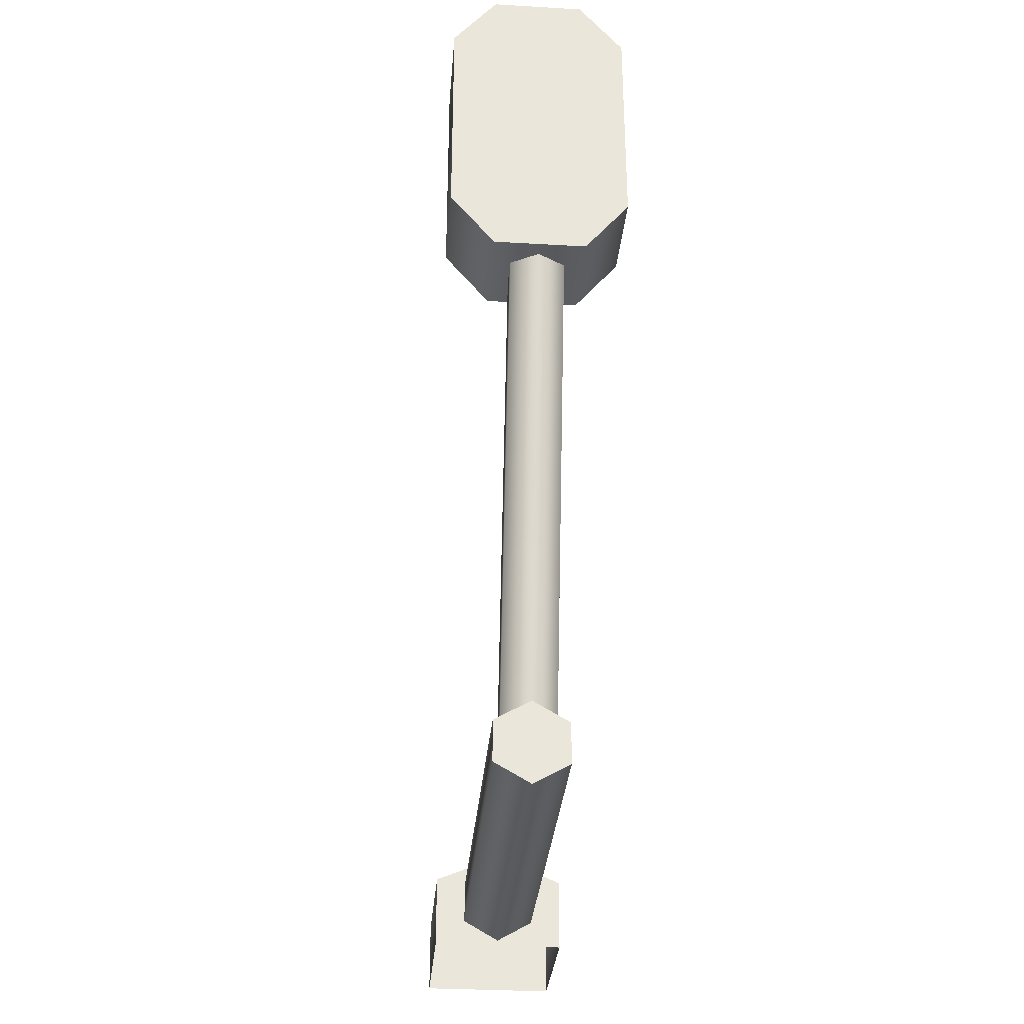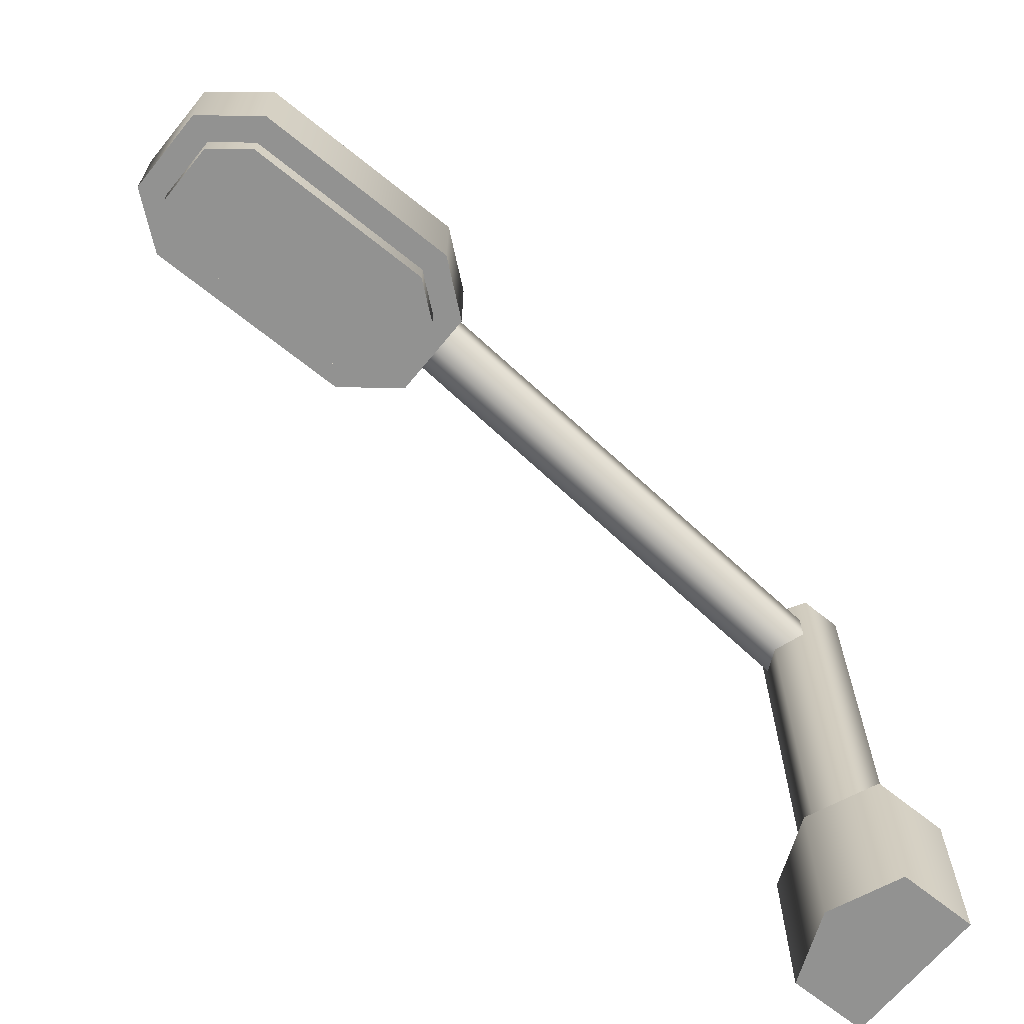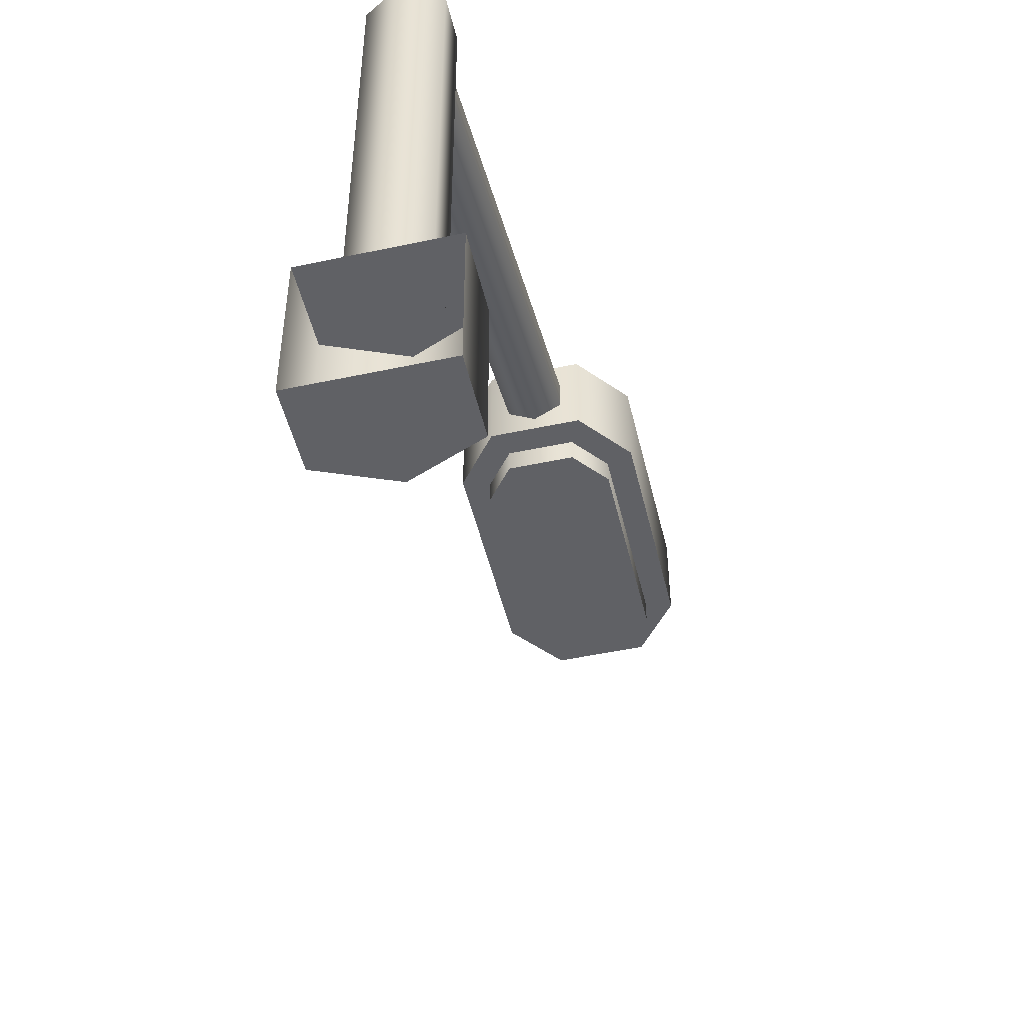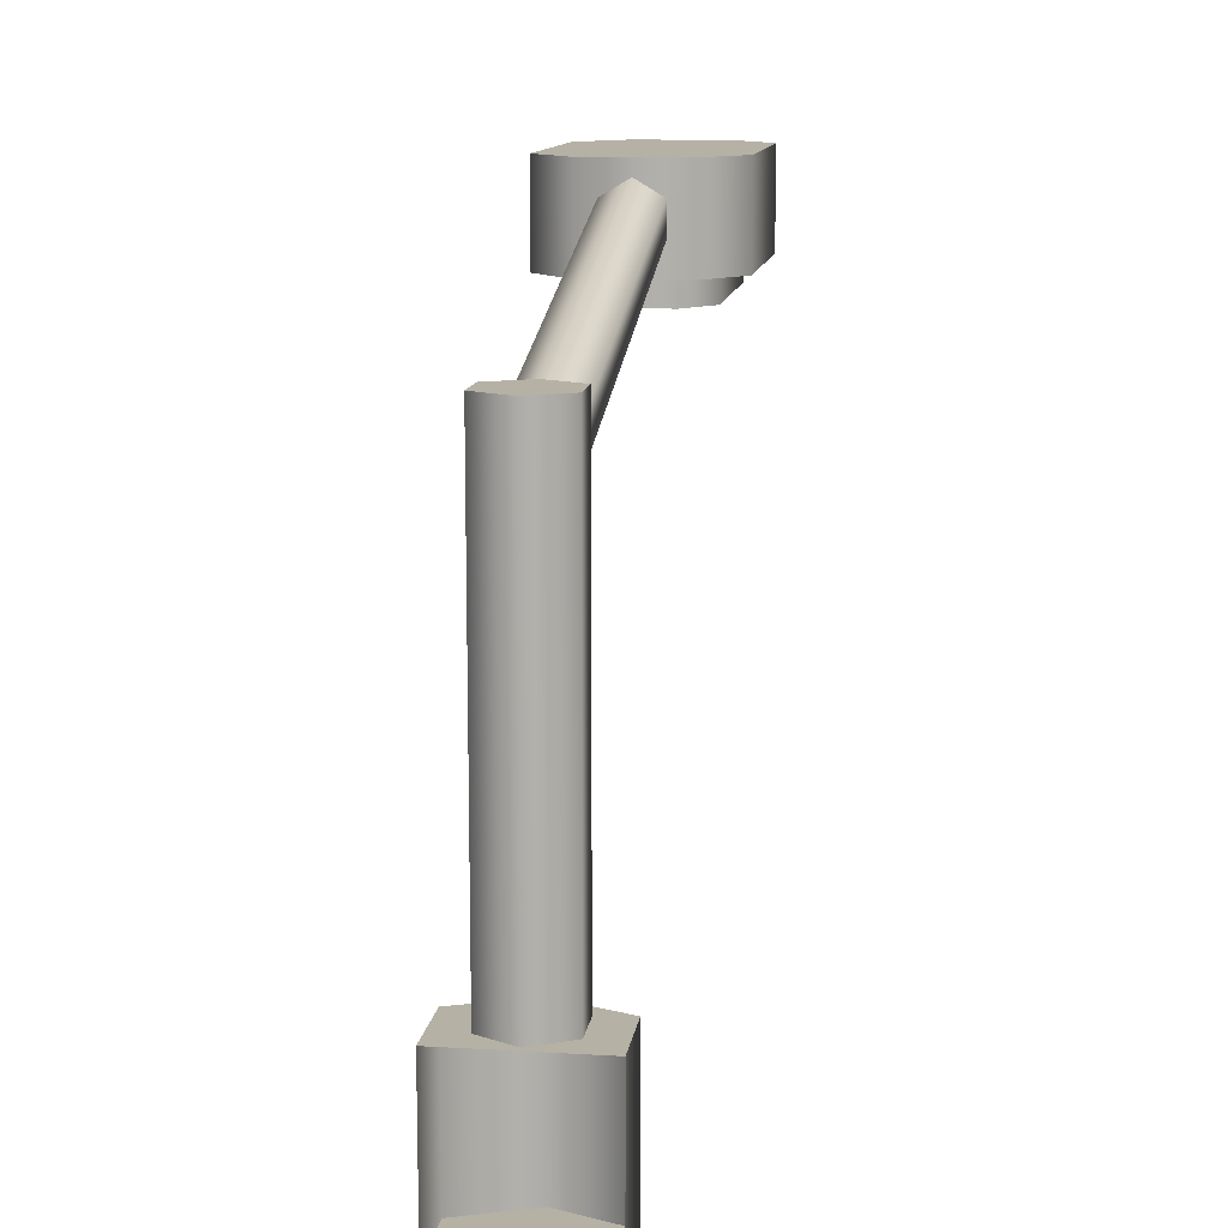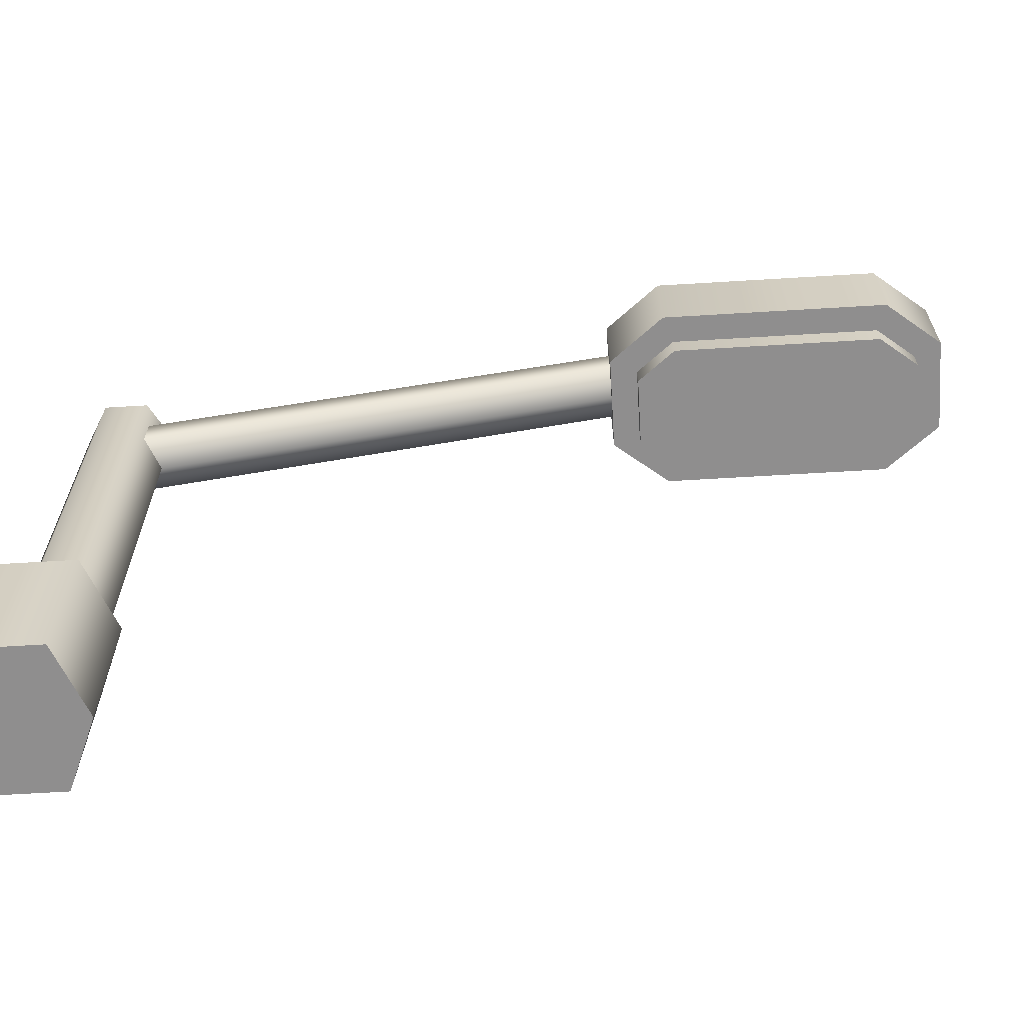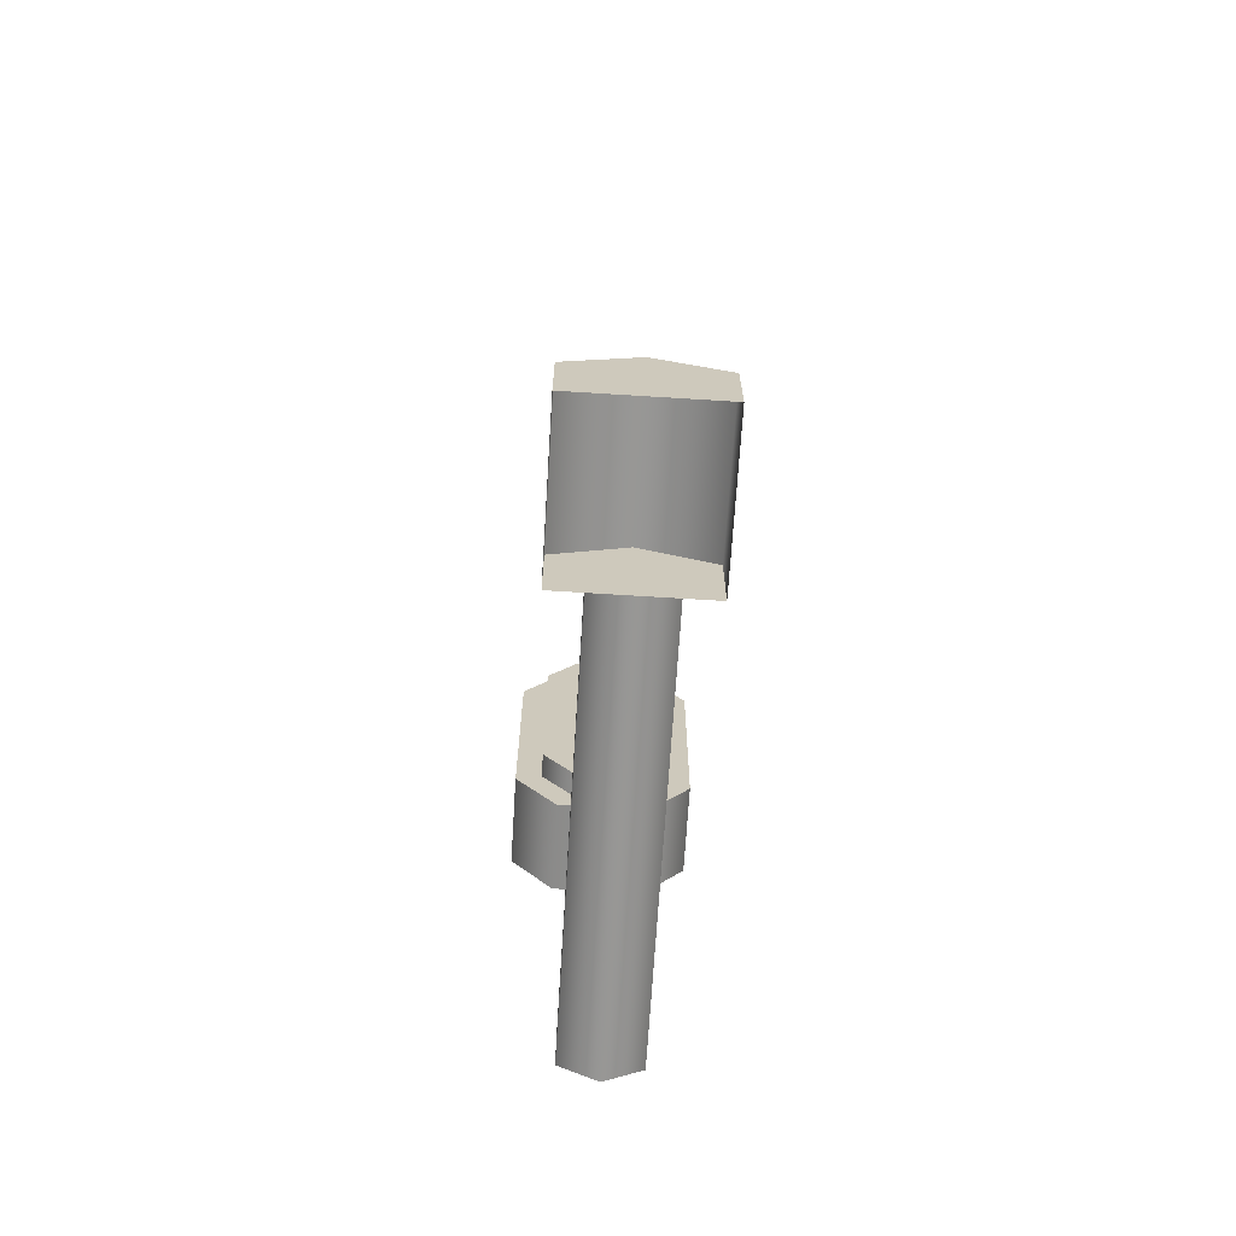
<metadata>
{"format":"obj","ext":"obj","renderer":"f3d","projection":"perspective","resolution":1024,"background":"white","views":[{"elev":-31.9,"azim":175.3,"up":"+Z"},{"elev":-66.2,"azim":50.9,"up":"+Y"},{"elev":-49.2,"azim":-166.7,"up":"+Y"},{"elev":11.9,"azim":-172.1,"up":"+Y"},{"elev":-65.0,"azim":-86.5,"up":"+Y"},{"elev":-68.1,"azim":-3.6,"up":"+Z"}]}
</metadata>
<code>
o Cube.007
v -1.197 -5.933 -5.562
v -1.197 -5.933 -6.869
v -1.197 -8.591 -6.869
v -1.197 -8.591 -5.562
v 1.188 -8.591 -5.562
v 1.188 -5.933 -5.562
v -0.004669 -5.933 -5.068
v -0.004669 -8.591 -5.068
v 1.188 -5.933 -6.869
v 1.188 -8.591 -6.869
v 0.000763 -5.933 -6.765
v 0.000763 1.452 -6.765
v 0.6433 1.452 -6.394
v 0.6433 -5.933 -6.394
v 0.6433 1.452 -5.652
v 0.6433 -5.933 -5.652
v 0.000763 1.452 -5.281
v 0.000763 -5.933 -5.281
v -0.6418 1.452 -5.652
v -0.6418 -5.933 -5.652
v -0.6418 1.452 -6.394
v -0.6418 -5.933 -6.394
v -0.4817 0.1596 -6.06
v -0.4817 2.613 3.419
v -0.4817 3.152 3.28
v -0.4817 0.6989 -6.199
v 0.4832 0.1596 -6.06
v 0.4832 2.613 3.419
v 0.000763 2.343 3.489
v 0.000763 -0.11 -5.99
v 0.000763 3.422 3.21
v 0.000763 0.9686 -6.269
v 0.4832 0.6989 -6.199
v 0.4832 3.152 3.28
v -1.592 1.855 3.608
v -1.592 3.545 3.608
v -0.8114 3.545 2.639
v -0.8114 1.855 2.639
v 1.594 1.855 3.608
v 1.594 3.545 3.608
v 1.594 3.545 7.561
v 1.594 1.855 7.561
v -0.8115 1.855 8.53
v -0.8115 3.545 8.53
v -1.592 3.545 7.561
v -1.592 1.855 7.561
v 0.5879 1.855 8.059
v -0.5864 1.855 8.059
v -0.5864 1.415 8.059
v 0.5879 1.415 8.059
v 0.813 3.545 8.53
v 0.813 1.855 8.53
v 0.813 3.545 2.639
v 0.813 1.855 2.639
v 0.000732 1.452 -6.023
v -1.122 1.855 3.774
v -0.5864 1.855 3.11
v -0.5864 1.415 3.11
v -1.122 1.415 3.774
v -1.122 1.855 7.395
v -1.122 1.415 7.395
v 1.123 1.855 7.395
v 1.123 1.855 3.774
v 0.5879 1.855 3.11
v 1.123 1.415 7.395
v 0.5879 1.415 3.11
v 1.123 1.415 3.774
f 1 2 3 4
f 5 6 7 8
f 8 7 1 4
f 9 6 5 10
f 5 8 4
f 6 9 2 1
f 11 12 13 14
f 14 13 15 16
f 16 15 17 18
f 18 17 19 20
f 20 19 21 22
f 22 21 12 11
f 23 24 25 26
f 27 28 29 30
f 26 25 31 32
f 30 29 24 23
f 33 34 28 27
f 32 31 34 33
f 35 36 37 38
f 39 40 41 42
f 43 44 45 46
f 47 48 49 50
f 42 41 51 52
f 46 45 36 35
f 40 53 37 36
f 38 37 53 54
f 44 43 52 51
f 54 53 40 39
f 41 40 36 45
f 51 41 45 44
f 55 13 12
f 55 15 13
f 55 17 15
f 55 19 17
f 55 21 19
f 55 12 21
f 7 6 1
f 10 5 4 3
f 56 57 58 59
f 48 60 61 49
f 62 63 39 42
f 56 60 46 35
f 64 57 38 54
f 48 47 52 43
f 63 64 54 39
f 57 56 35 38
f 47 62 42 52
f 60 48 43 46
f 65 50 49 61
f 66 67 59 58
f 67 65 61 59
f 60 56 59 61
f 62 47 50 65
f 64 63 67 66
f 57 64 66 58
f 63 62 65 67

</code>
